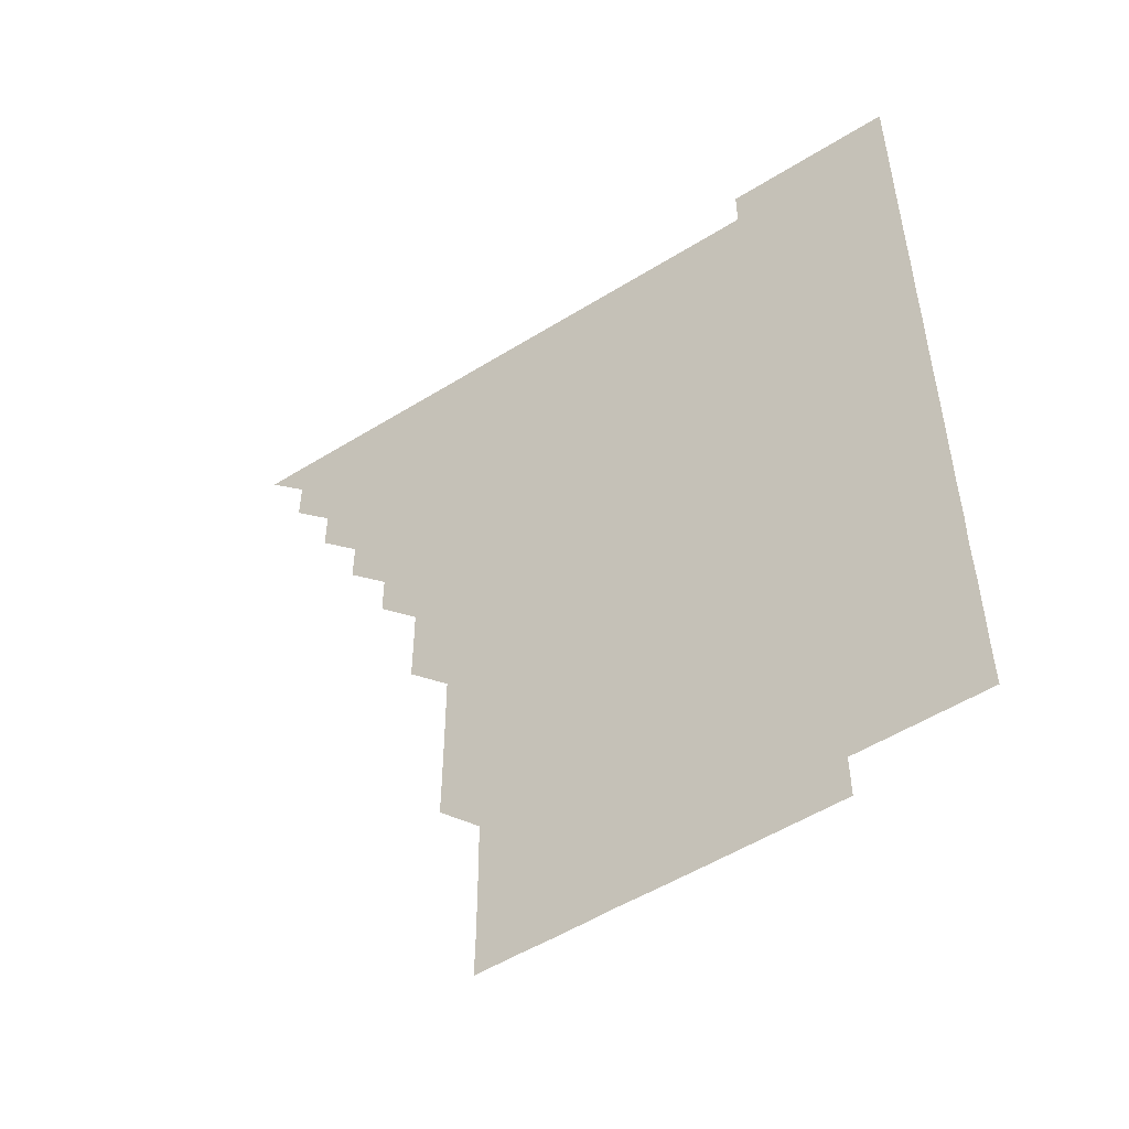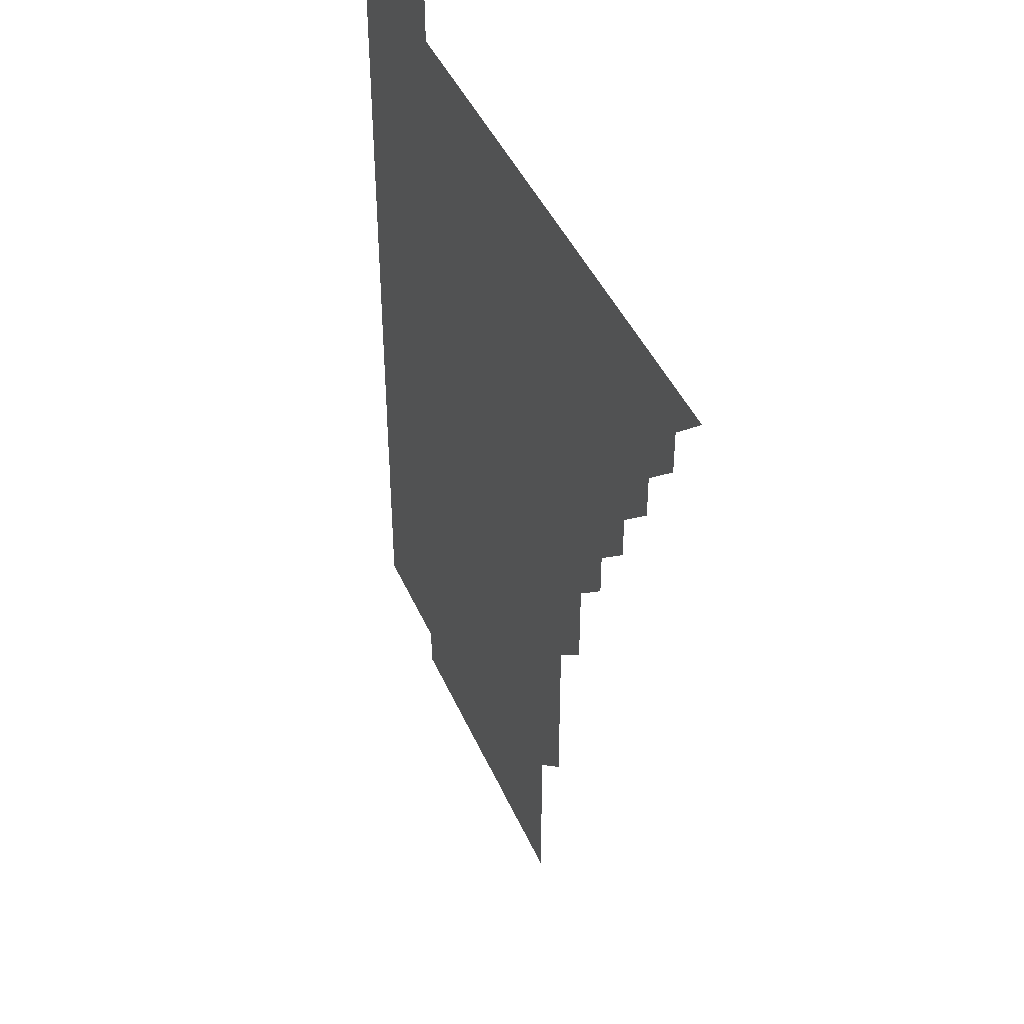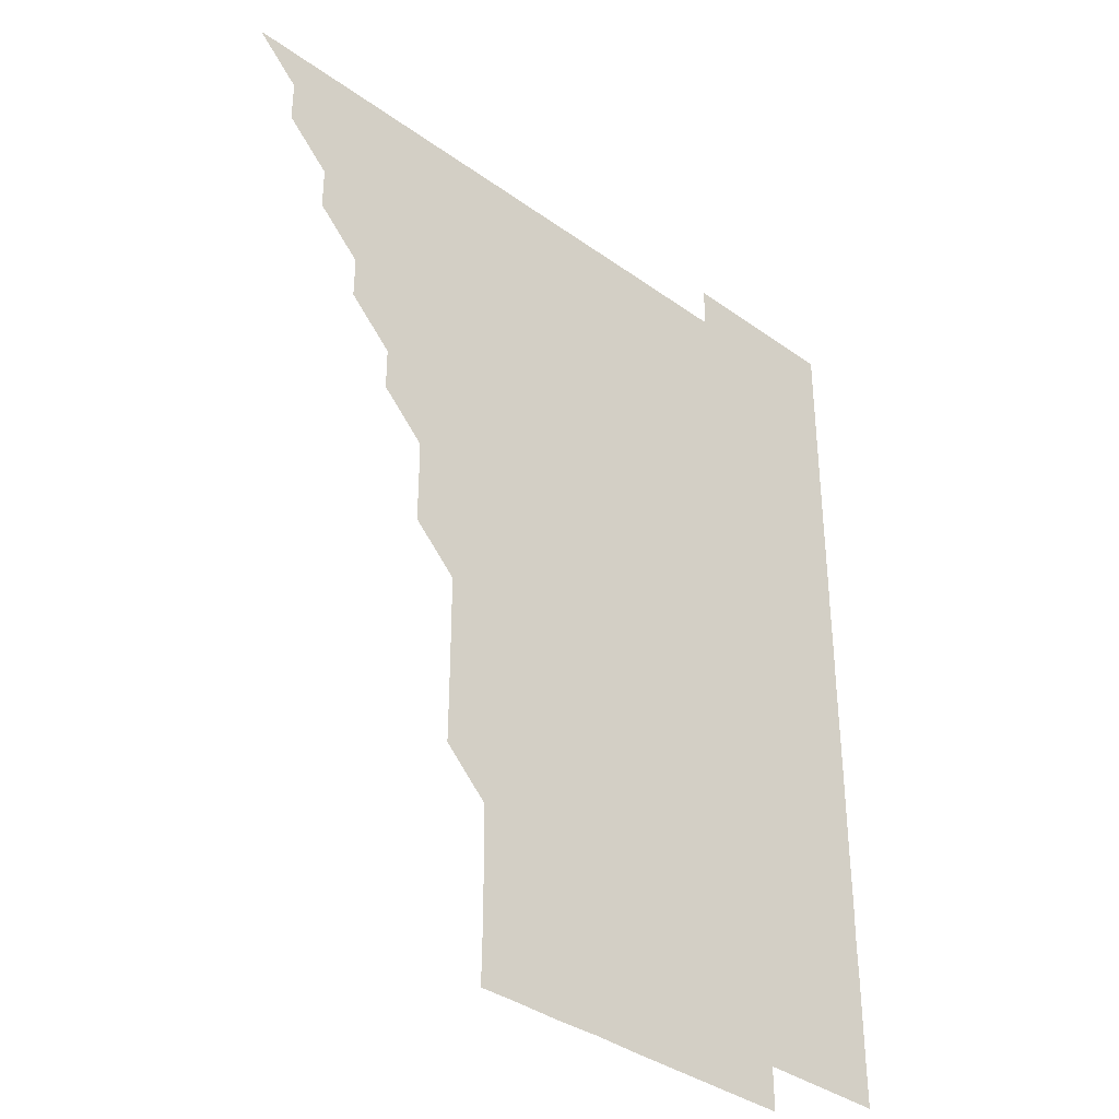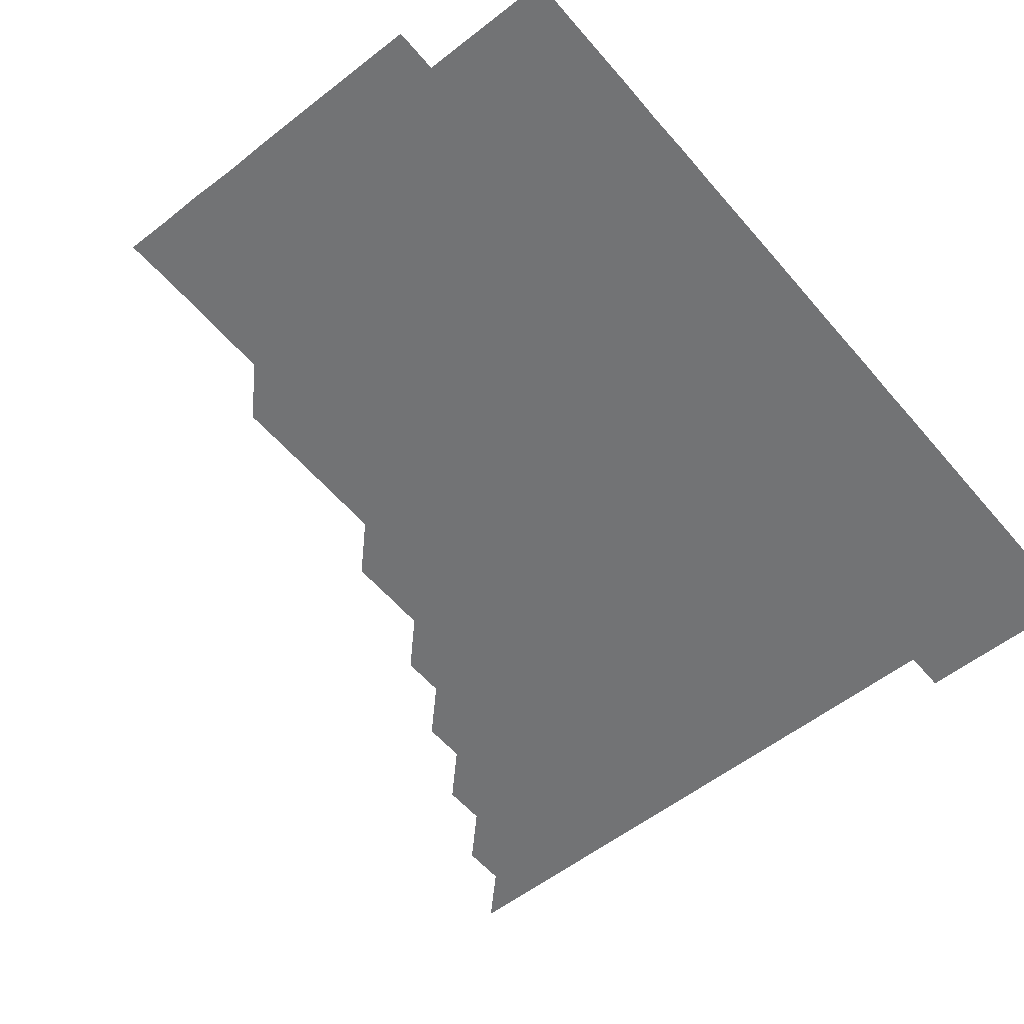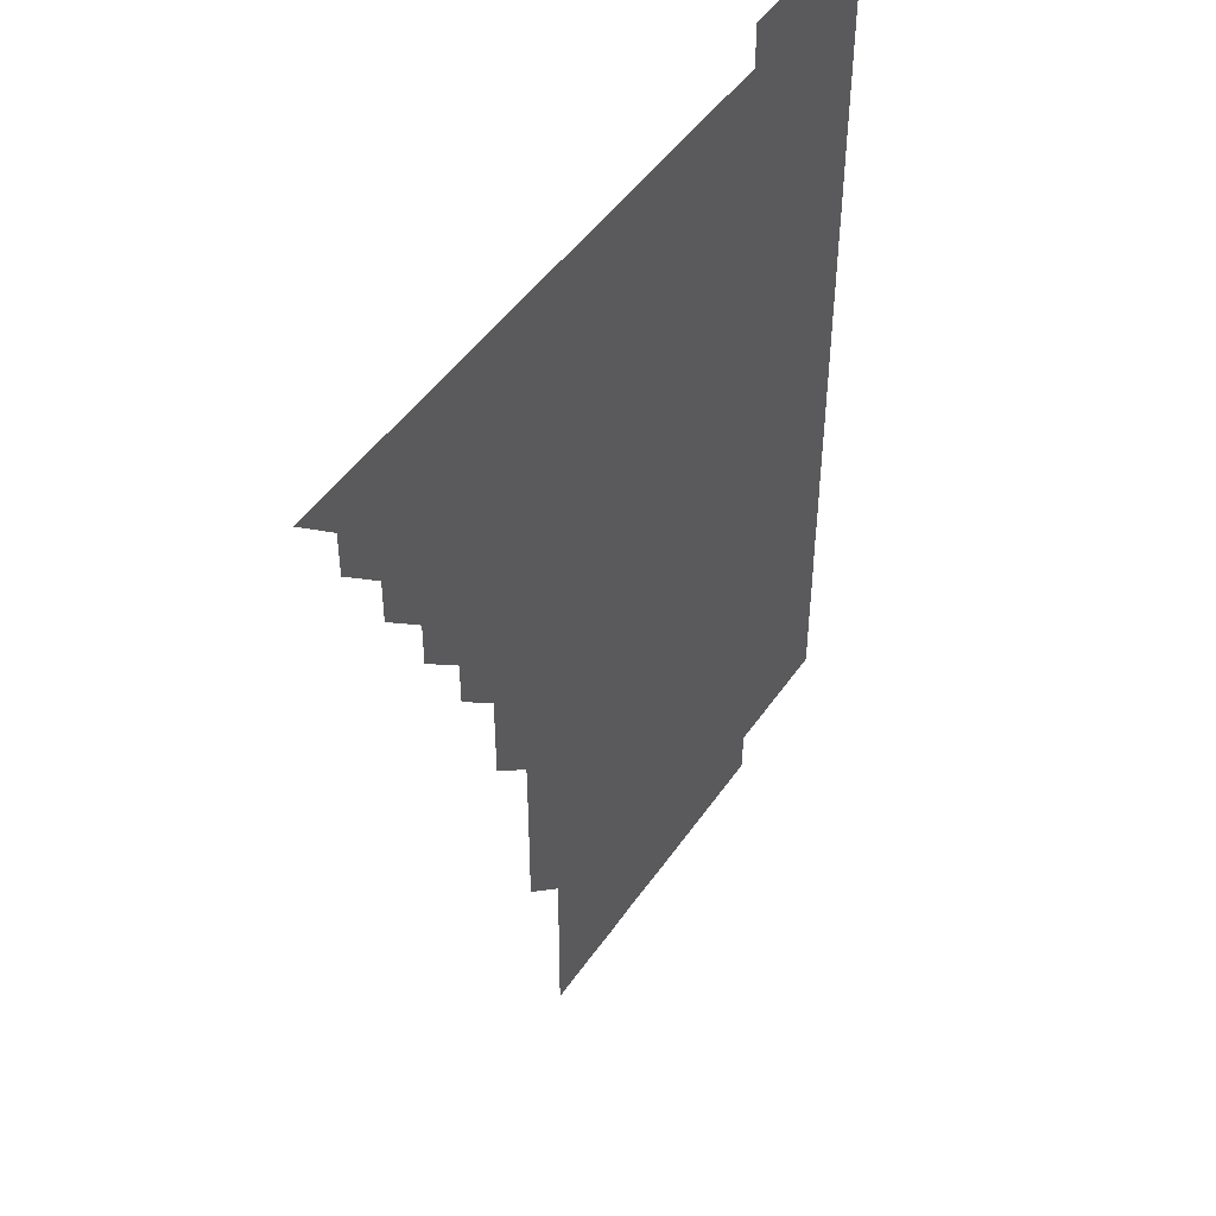
<metadata>
{"format":"obj","ext":"obj","renderer":"f3d","projection":"perspective","resolution":1024,"background":"white","views":[{"elev":-52.8,"azim":33.8,"up":"+Y"},{"elev":43.3,"azim":-112.5,"up":"+Y"},{"elev":-36.9,"azim":-42.9,"up":"+Y"},{"elev":-55.8,"azim":39.5,"up":"+Z"},{"elev":47.1,"azim":-57.4,"up":"+Y"}]}
</metadata>
<code>
v 451 496 0
v 466 466 0
v 466 481 0
v 466 496 0
v 481 435.9 0
v 481 451 0
v 481 466 0
v 481 481 0
v 481 496 0
v 495.9 405.9 0
v 496 420.9 0
v 496 436 0
v 496 451 0
v 496 466 0
v 496 481 0
v 496 496 0
v 511 375.9 0
v 511 390.9 0
v 511 406 0
v 511 421.1 0
v 511 436 0
v 511 451 0
v 511 466 0
v 511 481 0
v 511 496 0
v 526 330.9 0
v 526 345.9 0
v 526 360.9 0
v 526.1 376.1 0
v 526 391 0
v 526 406 0
v 526 421 0
v 526 436 0
v 526 451 0
v 526 466 0
v 526 481 0
v 526 496 0
v 541 255.8 0
v 541.1 270.8 0
v 541.1 285.8 0
v 541.1 300.9 0
v 541 315.9 0
v 541 331 0
v 541 346.1 0
v 541 361 0
v 541 376 0
v 541 391 0
v 541 406 0
v 541 421 0
v 541 436 0
v 541 451 0
v 541 466 0
v 541 481 0
v 541 496 0
v 556 180.9 0
v 556.2 195.7 0
v 556.2 210.7 0
v 556.2 225.8 0
v 556 240.9 0
v 556 256.1 0
v 556 271.1 0
v 556 286 0
v 556 301 0
v 556 316 0
v 556 331 0
v 556 346 0
v 556 361.1 0
v 556 376 0
v 556 391 0
v 556 406 0
v 556 421 0
v 556 436 0
v 556 451 0
v 556 466 0
v 556 481 0
v 556 496 0
v 570.8 181.1 0
v 571.2 196 0
v 571.1 211.1 0
v 571.1 226.1 0
v 571 241 0
v 571 256 0
v 571 271 0
v 571 286.1 0
v 571 301.1 0
v 571 316 0
v 571 331 0
v 571 346 0
v 571 361 0
v 571 376.1 0
v 571 391 0
v 571 406 0
v 571 421 0
v 571 436 0
v 571 451 0
v 571 466 0
v 571 481 0
v 571 496 0
v 585.7 180.8 0
v 585.9 196.1 0
v 586 211.1 0
v 586 226.1 0
v 586 241.1 0
v 586 256.1 0
v 586.1 271 0
v 586 286 0
v 586 301 0
v 586 316.1 0
v 586 331 0
v 586 346 0
v 586 361 0
v 586 376 0
v 586 391 0
v 586 406 0
v 586 421 0
v 586 436 0
v 586 451 0
v 586 466 0
v 586 481 0
v 586 496 0
v 600.7 181.2 0
v 601.1 196.1 0
v 601.1 211.1 0
v 601 226 0
v 601 241 0
v 601 255.9 0
v 601 271.1 0
v 601 286.1 0
v 601 301 0
v 601 316 0
v 601 331 0
v 601 346 0
v 601 361 0
v 601 376 0
v 601 391 0
v 601 406 0
v 601 421 0
v 601 436 0
v 601 451 0
v 601 466 0
v 601 481 0
v 601 496 0
v 616 180.9 0
v 616 196 0
v 616 211 0
v 616 226.1 0
v 616 240.9 0
v 616 256 0
v 616 271.1 0
v 616 286 0
v 616 301.1 0
v 616 316 0
v 616 331 0
v 616 346 0
v 616 361 0
v 616 376 0
v 616 391 0
v 616 406 0
v 616 421 0
v 616 436 0
v 616 451 0
v 616 466 0
v 616 481 0
v 616 496 0
v 631 180.9 0
v 630.9 196 0
v 631 211.2 0
v 631 226 0
v 631 241.1 0
v 631.1 255.9 0
v 631 271 0
v 631 286 0
v 631 301 0
v 631 316 0
v 631 330.9 0
v 631 346.1 0
v 631 361 0
v 631 376 0
v 631 391 0
v 631 406 0
v 631 421 0
v 631 436 0
v 631 451 0
v 631 466 0
v 631 481 0
v 631 496 0
v 646 180.9 0
v 646 196.1 0
v 646 210.9 0
v 646 226.1 0
v 646 241 0
v 646 256.2 0
v 646 271 0
v 646 286 0
v 646 301 0
v 646 316.1 0
v 646 331 0
v 646 346 0
v 646 361 0
v 646 376 0
v 646 391 0
v 646 406 0
v 646 421 0
v 646 436 0
v 646 451 0
v 646 466 0
v 646 481 0
v 646 496 0
v 661.1 180.9 0
v 660.9 196 0
v 661 211.1 0
v 661 226.1 0
v 661 241.1 0
v 661 255.9 0
v 661 271 0
v 661 286 0
v 661 301 0
v 661 316 0
v 661 330.9 0
v 661 346.1 0
v 661 361 0
v 661 376 0
v 661 391 0
v 661 406 0
v 661 421 0
v 661 436 0
v 661 451 0
v 661 466 0
v 661 481 0
v 661 496 0
v 661 511 0
v 676 181 0
v 675.9 196 0
v 676 211 0
v 676 226 0
v 676 241 0
v 676 256.1 0
v 676 271 0
v 676 286.1 0
v 676 301 0
v 676 316 0
v 676 331.1 0
v 676 346 0
v 676 361 0
v 676 376 0
v 676 391 0
v 676 406 0
v 676 421 0
v 676 436 0
v 676 451 0
v 676 466 0
v 676 481 0
v 676 496 0
v 676 511 0
v 691.1 196 0
v 691 211 0
v 691 226.1 0
v 691 241.1 0
v 691 256 0
v 691 271 0
v 691 286.1 0
v 691 301 0
v 691 316 0
v 691 331 0
v 691 346 0
v 691 361 0
v 691 376 0
v 690.9 391.1 0
v 691 406 0
v 691 421 0
v 691 436 0
v 691 451 0
v 691 466 0
v 691 481 0
v 691 496 0
v 691 511 0
v 706.1 196 0
v 706 211.1 0
v 706 226.1 0
v 705.9 241.1 0
v 706 256 0
v 705.9 271.2 0
v 706 286 0
v 705.9 301.1 0
v 706 316 0
v 706 331 0
v 705.9 346.1 0
v 706 361 0
v 705.9 376.1 0
v 706 391 0
v 705.9 406.1 0
v 705.9 421 0
v 706 436 0
v 706 451 0
v 706 466 0
v 706 481 0
v 706 496 0
v 706 511 0
v 721 196 0
v 720.9 210.9 0
v 721 225.8 0
v 721 240.8 0
v 720.8 255.8 0
v 721.1 270.8 0
v 721 285.8 0
v 721 300.8 0
v 721 315.9 0
v 721 330.8 0
v 721 345.8 0
v 721 360.9 0
v 721.1 375.9 0
v 720.9 390.9 0
v 721 405.9 0
v 721 420.9 0
v 721 435.9 0
v 721 451 0
v 721 466 0
v 721 481 0
v 721 496 0
v 721 511 0
f 3 4 1
f 6 7 2
f 2 7 3
f 7 8 3
f 3 8 4
f 8 9 4
f 11 12 5
f 5 12 6
f 12 13 6
f 6 13 7
f 13 14 7
f 7 14 8
f 14 15 8
f 8 15 9
f 15 16 9
f 18 19 10
f 10 19 11
f 19 20 11
f 11 20 12
f 20 21 12
f 12 21 13
f 21 22 13
f 13 22 14
f 22 23 14
f 14 23 15
f 23 24 15
f 15 24 16
f 24 25 16
f 28 29 17
f 17 29 18
f 29 30 18
f 18 30 19
f 30 31 19
f 19 31 20
f 31 32 20
f 20 32 21
f 32 33 21
f 21 33 22
f 33 34 22
f 22 34 23
f 34 35 23
f 23 35 24
f 35 36 24
f 24 36 25
f 36 37 25
f 42 43 26
f 26 43 27
f 43 44 27
f 27 44 28
f 44 45 28
f 28 45 29
f 45 46 29
f 29 46 30
f 46 47 30
f 30 47 31
f 47 48 31
f 31 48 32
f 48 49 32
f 32 49 33
f 49 50 33
f 33 50 34
f 50 51 34
f 34 51 35
f 51 52 35
f 35 52 36
f 52 53 36
f 36 53 37
f 53 54 37
f 59 60 38
f 38 60 39
f 60 61 39
f 39 61 40
f 61 62 40
f 40 62 41
f 62 63 41
f 41 63 42
f 63 64 42
f 42 64 43
f 64 65 43
f 43 65 44
f 65 66 44
f 44 66 45
f 66 67 45
f 45 67 46
f 67 68 46
f 46 68 47
f 68 69 47
f 47 69 48
f 69 70 48
f 48 70 49
f 70 71 49
f 49 71 50
f 71 72 50
f 50 72 51
f 72 73 51
f 51 73 52
f 73 74 52
f 52 74 53
f 74 75 53
f 53 75 54
f 75 76 54
f 55 77 56
f 77 78 56
f 56 78 57
f 78 79 57
f 57 79 58
f 79 80 58
f 58 80 59
f 80 81 59
f 59 81 60
f 81 82 60
f 60 82 61
f 82 83 61
f 61 83 62
f 83 84 62
f 62 84 63
f 84 85 63
f 63 85 64
f 85 86 64
f 64 86 65
f 86 87 65
f 65 87 66
f 87 88 66
f 66 88 67
f 88 89 67
f 67 89 68
f 89 90 68
f 68 90 69
f 90 91 69
f 69 91 70
f 91 92 70
f 70 92 71
f 92 93 71
f 71 93 72
f 93 94 72
f 72 94 73
f 94 95 73
f 73 95 74
f 95 96 74
f 74 96 75
f 96 97 75
f 75 97 76
f 97 98 76
f 77 99 78
f 99 100 78
f 78 100 79
f 100 101 79
f 79 101 80
f 101 102 80
f 80 102 81
f 102 103 81
f 81 103 82
f 103 104 82
f 82 104 83
f 104 105 83
f 83 105 84
f 105 106 84
f 84 106 85
f 106 107 85
f 85 107 86
f 107 108 86
f 86 108 87
f 108 109 87
f 87 109 88
f 109 110 88
f 88 110 89
f 110 111 89
f 89 111 90
f 111 112 90
f 90 112 91
f 112 113 91
f 91 113 92
f 113 114 92
f 92 114 93
f 114 115 93
f 93 115 94
f 115 116 94
f 94 116 95
f 116 117 95
f 95 117 96
f 117 118 96
f 96 118 97
f 118 119 97
f 97 119 98
f 119 120 98
f 99 121 100
f 121 122 100
f 100 122 101
f 122 123 101
f 101 123 102
f 123 124 102
f 102 124 103
f 124 125 103
f 103 125 104
f 125 126 104
f 104 126 105
f 126 127 105
f 105 127 106
f 127 128 106
f 106 128 107
f 128 129 107
f 107 129 108
f 129 130 108
f 108 130 109
f 130 131 109
f 109 131 110
f 131 132 110
f 110 132 111
f 132 133 111
f 111 133 112
f 133 134 112
f 112 134 113
f 134 135 113
f 113 135 114
f 135 136 114
f 114 136 115
f 136 137 115
f 115 137 116
f 137 138 116
f 116 138 117
f 138 139 117
f 117 139 118
f 139 140 118
f 118 140 119
f 140 141 119
f 119 141 120
f 141 142 120
f 121 143 122
f 143 144 122
f 122 144 123
f 144 145 123
f 123 145 124
f 145 146 124
f 124 146 125
f 146 147 125
f 125 147 126
f 147 148 126
f 126 148 127
f 148 149 127
f 127 149 128
f 149 150 128
f 128 150 129
f 150 151 129
f 129 151 130
f 151 152 130
f 130 152 131
f 152 153 131
f 131 153 132
f 153 154 132
f 132 154 133
f 154 155 133
f 133 155 134
f 155 156 134
f 134 156 135
f 156 157 135
f 135 157 136
f 157 158 136
f 136 158 137
f 158 159 137
f 137 159 138
f 159 160 138
f 138 160 139
f 160 161 139
f 139 161 140
f 161 162 140
f 140 162 141
f 162 163 141
f 141 163 142
f 163 164 142
f 143 165 144
f 165 166 144
f 144 166 145
f 166 167 145
f 145 167 146
f 167 168 146
f 146 168 147
f 168 169 147
f 147 169 148
f 169 170 148
f 148 170 149
f 170 171 149
f 149 171 150
f 171 172 150
f 150 172 151
f 172 173 151
f 151 173 152
f 173 174 152
f 152 174 153
f 174 175 153
f 153 175 154
f 175 176 154
f 154 176 155
f 176 177 155
f 155 177 156
f 177 178 156
f 156 178 157
f 178 179 157
f 157 179 158
f 179 180 158
f 158 180 159
f 180 181 159
f 159 181 160
f 181 182 160
f 160 182 161
f 182 183 161
f 161 183 162
f 183 184 162
f 162 184 163
f 184 185 163
f 163 185 164
f 185 186 164
f 165 187 166
f 187 188 166
f 166 188 167
f 188 189 167
f 167 189 168
f 189 190 168
f 168 190 169
f 190 191 169
f 169 191 170
f 191 192 170
f 170 192 171
f 192 193 171
f 171 193 172
f 193 194 172
f 172 194 173
f 194 195 173
f 173 195 174
f 195 196 174
f 174 196 175
f 196 197 175
f 175 197 176
f 197 198 176
f 176 198 177
f 198 199 177
f 177 199 178
f 199 200 178
f 178 200 179
f 200 201 179
f 179 201 180
f 201 202 180
f 180 202 181
f 202 203 181
f 181 203 182
f 203 204 182
f 182 204 183
f 204 205 183
f 183 205 184
f 205 206 184
f 184 206 185
f 206 207 185
f 185 207 186
f 207 208 186
f 187 209 188
f 209 210 188
f 188 210 189
f 210 211 189
f 189 211 190
f 211 212 190
f 190 212 191
f 212 213 191
f 191 213 192
f 213 214 192
f 192 214 193
f 214 215 193
f 193 215 194
f 215 216 194
f 194 216 195
f 216 217 195
f 195 217 196
f 217 218 196
f 196 218 197
f 218 219 197
f 197 219 198
f 219 220 198
f 198 220 199
f 220 221 199
f 199 221 200
f 221 222 200
f 200 222 201
f 222 223 201
f 201 223 202
f 223 224 202
f 202 224 203
f 224 225 203
f 203 225 204
f 225 226 204
f 204 226 205
f 226 227 205
f 205 227 206
f 227 228 206
f 206 228 207
f 228 229 207
f 207 229 208
f 229 230 208
f 209 232 210
f 232 233 210
f 210 233 211
f 233 234 211
f 211 234 212
f 234 235 212
f 212 235 213
f 235 236 213
f 213 236 214
f 236 237 214
f 214 237 215
f 237 238 215
f 215 238 216
f 238 239 216
f 216 239 217
f 239 240 217
f 217 240 218
f 240 241 218
f 218 241 219
f 241 242 219
f 219 242 220
f 242 243 220
f 220 243 221
f 243 244 221
f 221 244 222
f 244 245 222
f 222 245 223
f 245 246 223
f 223 246 224
f 246 247 224
f 224 247 225
f 247 248 225
f 225 248 226
f 248 249 226
f 226 249 227
f 249 250 227
f 227 250 228
f 250 251 228
f 228 251 229
f 251 252 229
f 229 252 230
f 252 253 230
f 230 253 231
f 253 254 231
f 233 255 234
f 255 256 234
f 234 256 235
f 256 257 235
f 235 257 236
f 257 258 236
f 236 258 237
f 258 259 237
f 237 259 238
f 259 260 238
f 238 260 239
f 260 261 239
f 239 261 240
f 261 262 240
f 240 262 241
f 262 263 241
f 241 263 242
f 263 264 242
f 242 264 243
f 264 265 243
f 243 265 244
f 265 266 244
f 244 266 245
f 266 267 245
f 245 267 246
f 267 268 246
f 246 268 247
f 268 269 247
f 247 269 248
f 269 270 248
f 248 270 249
f 270 271 249
f 249 271 250
f 271 272 250
f 250 272 251
f 272 273 251
f 251 273 252
f 273 274 252
f 252 274 253
f 274 275 253
f 253 275 254
f 275 276 254
f 255 277 256
f 277 278 256
f 256 278 257
f 278 279 257
f 257 279 258
f 279 280 258
f 258 280 259
f 280 281 259
f 259 281 260
f 281 282 260
f 260 282 261
f 282 283 261
f 261 283 262
f 283 284 262
f 262 284 263
f 284 285 263
f 263 285 264
f 285 286 264
f 264 286 265
f 286 287 265
f 265 287 266
f 287 288 266
f 266 288 267
f 288 289 267
f 267 289 268
f 289 290 268
f 268 290 269
f 290 291 269
f 269 291 270
f 291 292 270
f 270 292 271
f 292 293 271
f 271 293 272
f 293 294 272
f 272 294 273
f 294 295 273
f 273 295 274
f 295 296 274
f 274 296 275
f 296 297 275
f 275 297 276
f 297 298 276
f 277 299 278
f 299 300 278
f 278 300 279
f 300 301 279
f 279 301 280
f 301 302 280
f 280 302 281
f 302 303 281
f 281 303 282
f 303 304 282
f 282 304 283
f 304 305 283
f 283 305 284
f 305 306 284
f 284 306 285
f 306 307 285
f 285 307 286
f 307 308 286
f 286 308 287
f 308 309 287
f 287 309 288
f 309 310 288
f 288 310 289
f 310 311 289
f 289 311 290
f 311 312 290
f 290 312 291
f 312 313 291
f 291 313 292
f 313 314 292
f 292 314 293
f 314 315 293
f 293 315 294
f 315 316 294
f 294 316 295
f 316 317 295
f 295 317 296
f 317 318 296
f 296 318 297
f 318 319 297
f 297 319 298
f 319 320 298

</code>
